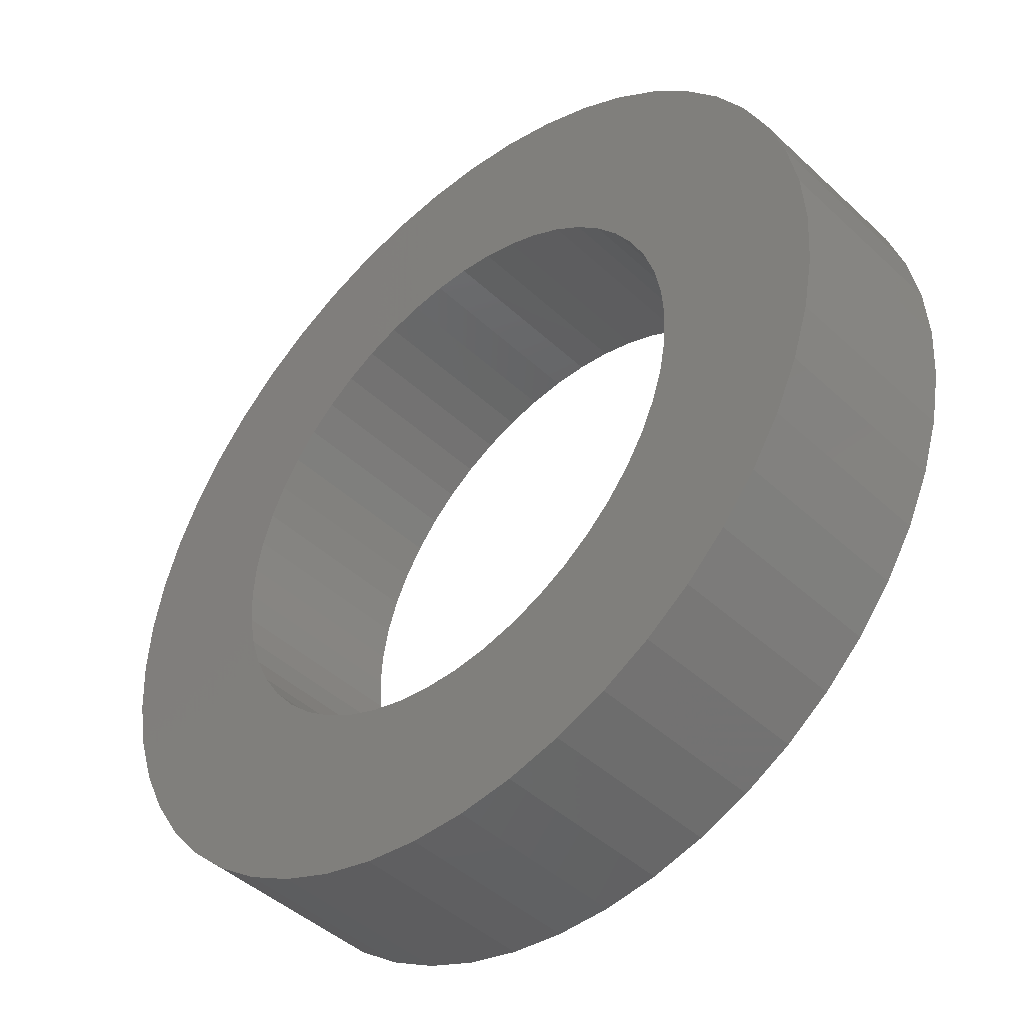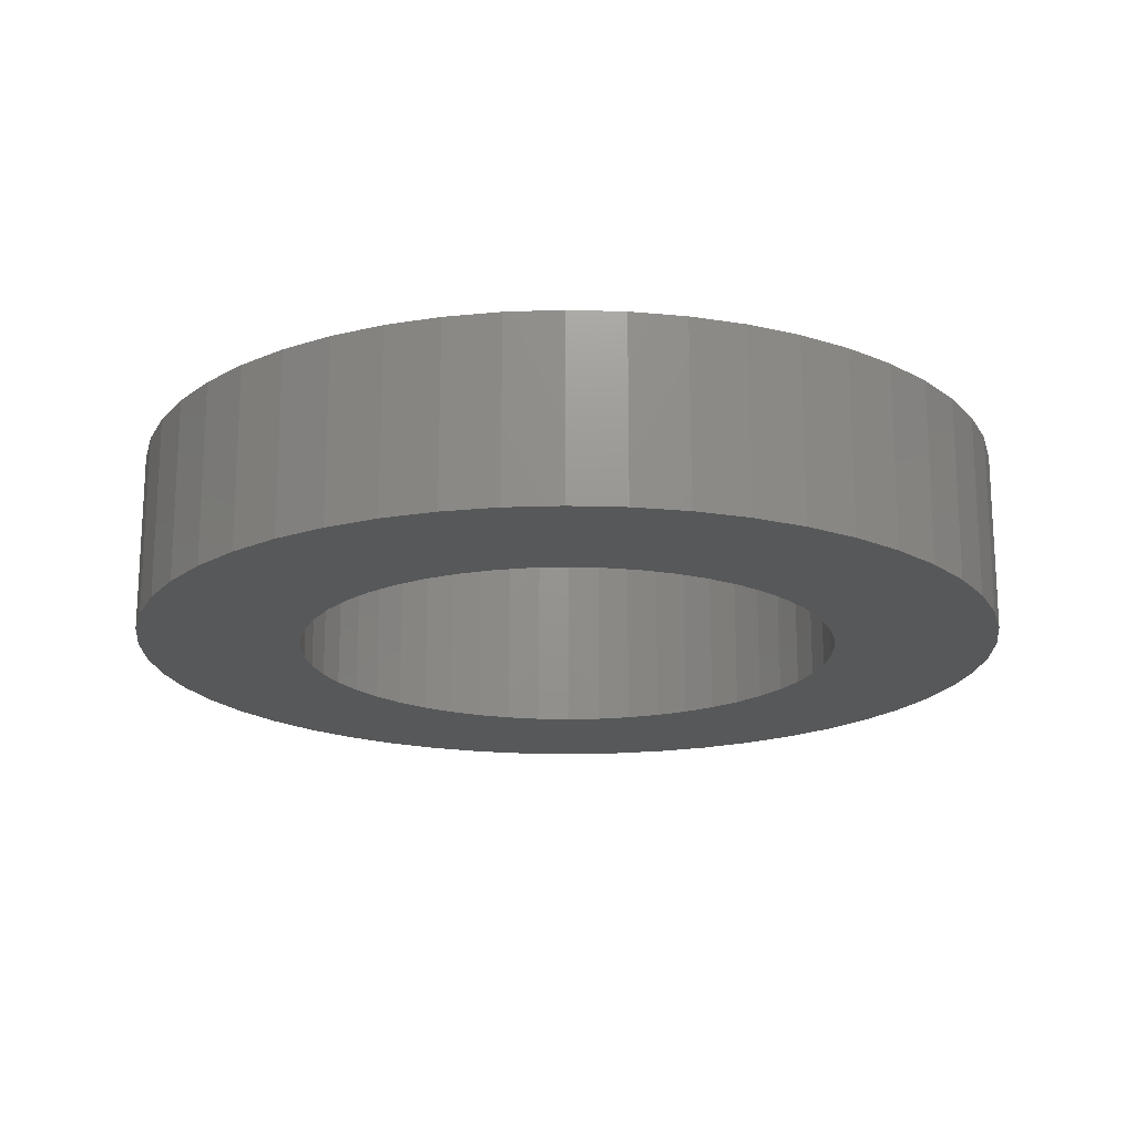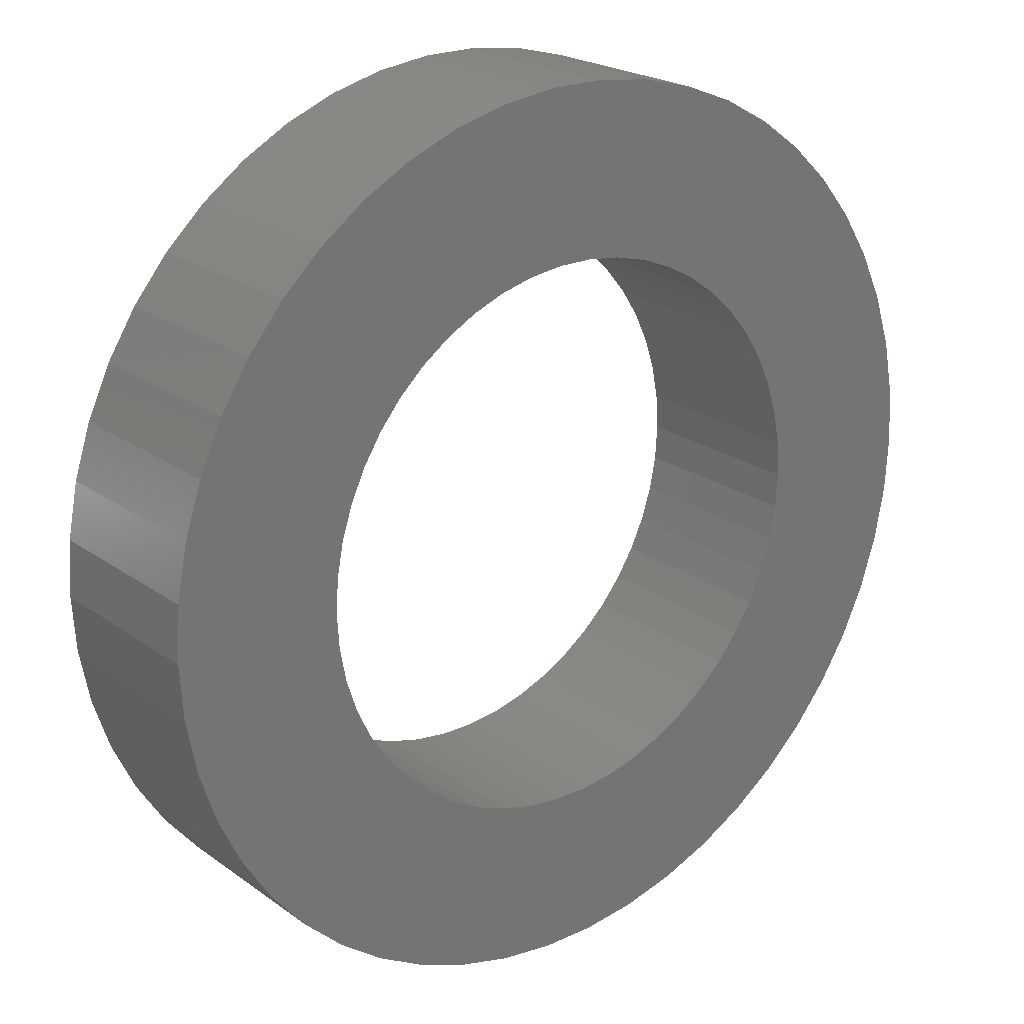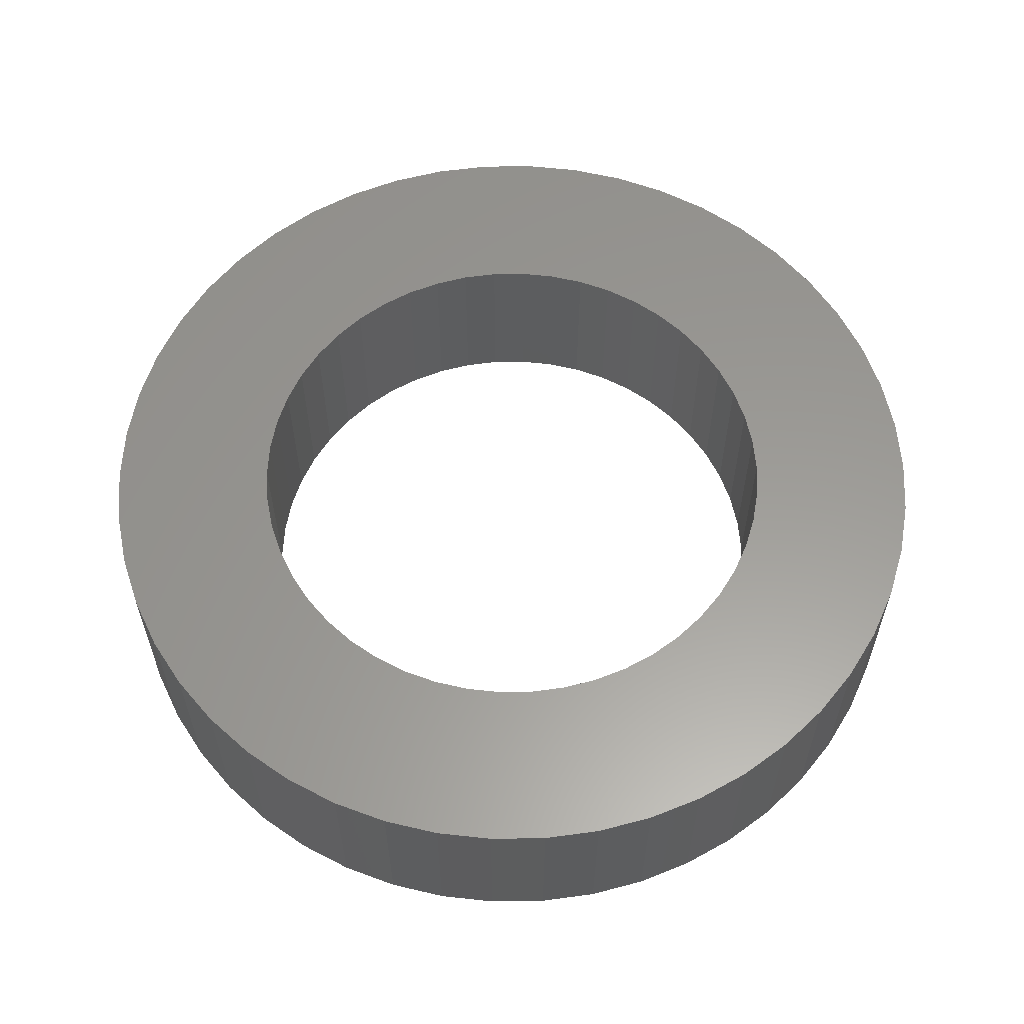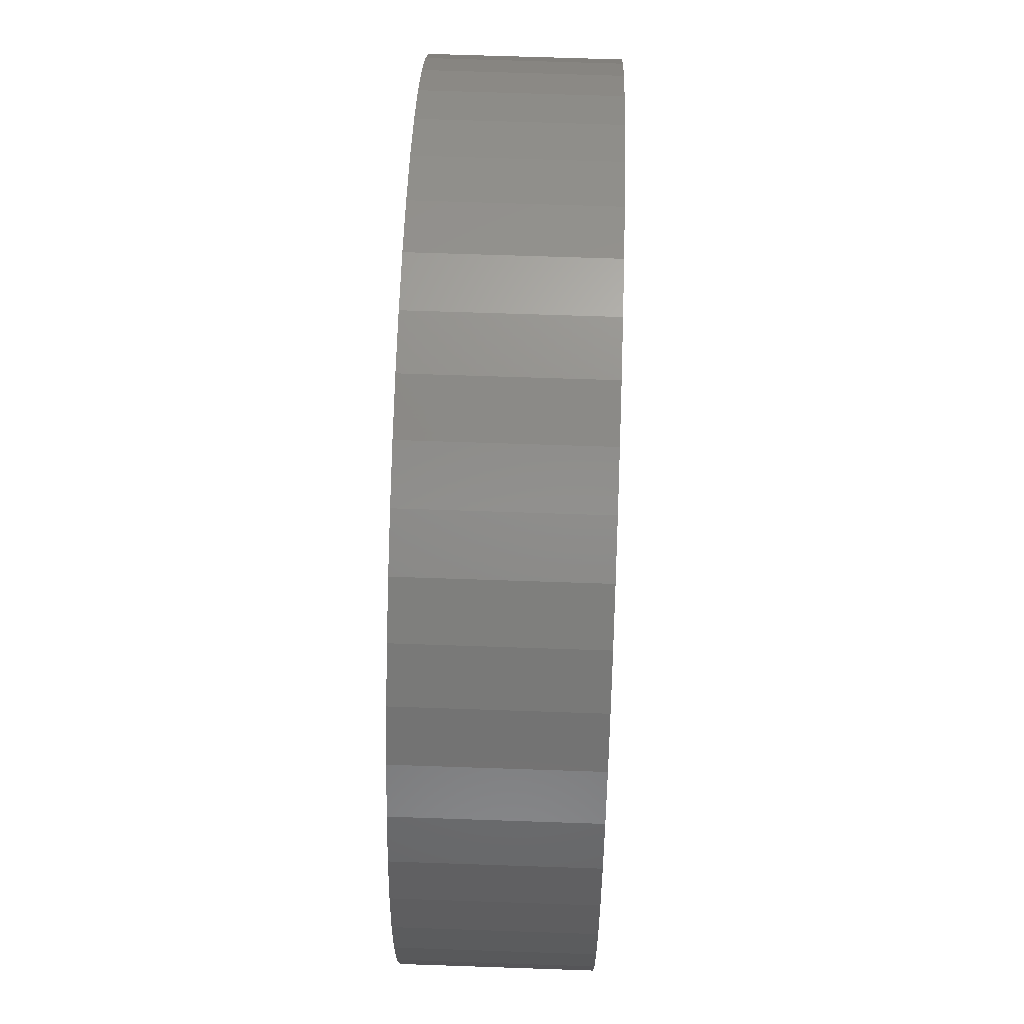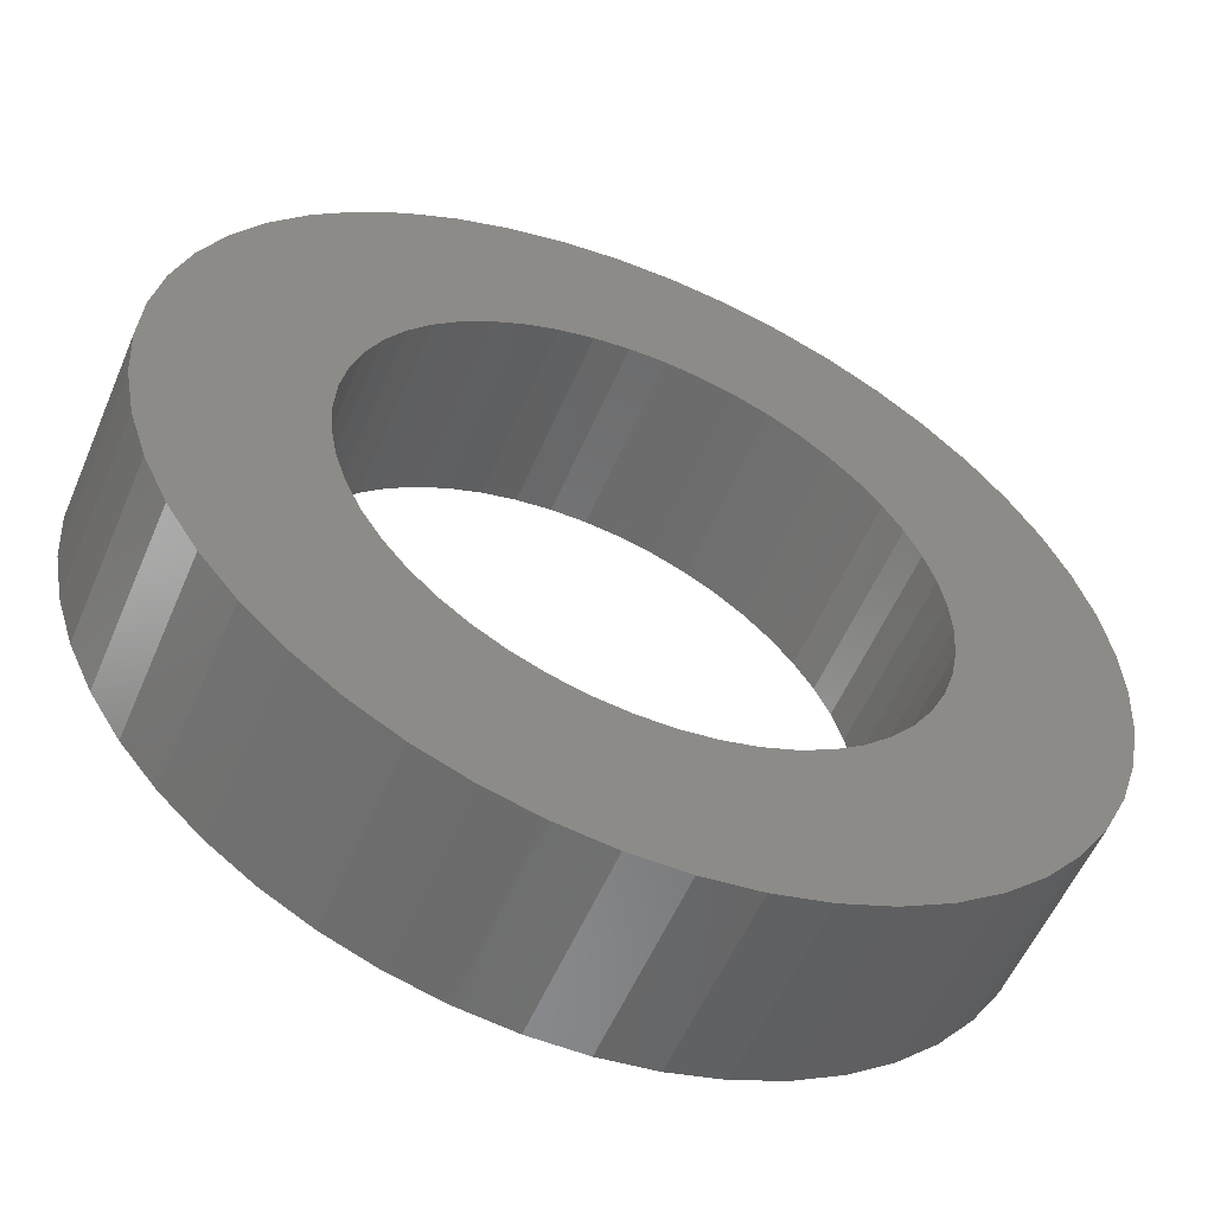
<metadata>
{"format":"stl","ext":"stl","renderer":"f3d","projection":"perspective","resolution":1024,"background":"white","views":[{"elev":-44.8,"azim":-137.0,"up":"+Y"},{"elev":-18.5,"azim":147.9,"up":"+Z"},{"elev":22.0,"azim":-39.0,"up":"+Y"},{"elev":59.5,"azim":128.8,"up":"+Z"},{"elev":64.8,"azim":-88.0,"up":"+Y"},{"elev":-55.9,"azim":-23.0,"up":"+Y"}]}
</metadata>
<code>
# stl→obj: 200 verts, 400 faces
v 12 0 5
v 11.91 1.504 0
v 11.91 1.504 5
v 12 0 0
v -12 0 0
v -11.91 1.504 5
v -11.91 1.504 0
v -12 0 5
v 0.7535 11.98 0
v -0.7535 11.98 5
v 0.7535 11.98 5
v -0.7535 11.98 0
v -0.7535 -11.98 0
v 0.7535 -11.98 5
v -0.7535 -11.98 5
v 0.7535 -11.98 0
v 8.748 8.215 0
v 7.649 9.246 5
v 8.748 8.215 5
v 7.649 9.246 0
v -7.649 9.246 0
v -8.748 8.215 5
v -7.649 9.246 5
v -8.748 8.215 0
v -3.708 11.41 0
v -5.109 10.86 5
v -3.708 11.41 5
v -5.109 10.86 0
v 9.708 -7.053 5
v 10.52 -5.781 0
v 10.52 -5.781 5
v 9.708 -7.053 0
v 11.16 4.417 5
v 10.52 5.781 0
v 10.52 5.781 5
v 11.16 4.417 0
v 11.62 2.984 0
v 11.62 2.984 5
v 9.708 7.053 0
v 9.708 7.053 5
v 5.109 10.86 0
v 3.708 11.41 5
v 5.109 10.86 5
v 3.708 11.41 0
v 2.249 11.79 5
v 2.249 11.79 0
v 6.43 10.13 0
v 6.43 10.13 5
v -10.52 5.781 0
v -9.708 7.053 5
v -9.708 7.053 0
v -10.52 5.781 5
v -11.62 2.984 0
v -11.16 4.417 5
v -11.16 4.417 0
v -11.62 2.984 5
v -6.43 10.13 0
v -6.43 10.13 5
v -2.249 11.79 5
v -2.249 11.79 0
v 2.249 -11.79 5
v 2.249 -11.79 0
v 7.5 0 5
v 7.441 0.94 5
v 11.91 -1.504 5
v 7.264 1.865 5
v 7.441 -0.94 5
v 6.973 2.761 5
v 11.62 -2.984 5
v 6.572 3.613 5
v 7.264 -1.865 5
v 6.068 4.408 5
v 11.16 -4.417 5
v 5.467 5.134 5
v 6.973 -2.761 5
v 4.781 5.779 5
v 4.019 6.332 5
v 3.193 6.786 5
v 2.318 7.133 5
v 1.405 7.367 5
v 0.4709 7.485 5
v -0.4709 7.485 5
v -1.405 7.367 5
v -2.318 7.133 5
v -3.193 6.786 5
v -4.019 6.332 5
v -4.781 5.779 5
v -5.467 5.134 5
v -6.068 4.408 5
v -6.572 3.613 5
v -6.973 2.761 5
v 6.572 -3.613 5
v 6.068 -4.408 5
v 8.748 -8.215 5
v 5.467 -5.134 5
v 7.649 -9.246 5
v 4.781 -5.779 5
v 6.43 -10.13 5
v 4.019 -6.332 5
v 5.109 -10.86 5
v 3.193 -6.786 5
v 3.708 -11.41 5
v 2.318 -7.133 5
v 1.405 -7.367 5
v 0.4709 -7.485 5
v -0.4709 -7.485 5
v -1.405 -7.367 5
v -2.249 -11.79 5
v -2.318 -7.133 5
v -3.708 -11.41 5
v -3.193 -6.786 5
v -5.109 -10.86 5
v -4.019 -6.332 5
v -6.43 -10.13 5
v -4.781 -5.779 5
v -7.649 -9.246 5
v -5.467 -5.134 5
v -8.748 -8.215 5
v -6.068 -4.408 5
v -9.708 -7.053 5
v -6.572 -3.613 5
v -10.52 -5.781 5
v -6.973 -2.761 5
v -11.16 -4.417 5
v -7.264 -1.865 5
v -11.62 -2.984 5
v -7.441 -0.94 5
v -11.91 -1.504 5
v -7.5 0 5
v -7.264 1.865 5
v -7.441 0.94 5
v 11.91 -1.504 0
v 8.748 -8.215 0
v 11.16 -4.417 0
v 11.62 -2.984 0
v 7.5 0 0
v 7.441 -0.94 0
v 7.264 -1.865 0
v 7.441 0.94 0
v 6.973 -2.761 0
v 6.572 -3.613 0
v 7.264 1.865 0
v 6.068 -4.408 0
v 5.467 -5.134 0
v 7.649 -9.246 0
v 6.973 2.761 0
v 4.781 -5.779 0
v 6.43 -10.13 0
v 4.019 -6.332 0
v 5.109 -10.86 0
v 3.193 -6.786 0
v 3.708 -11.41 0
v 2.318 -7.133 0
v 1.405 -7.367 0
v 0.4709 -7.485 0
v -0.4709 -7.485 0
v -1.405 -7.367 0
v -2.249 -11.79 0
v -2.318 -7.133 0
v -3.708 -11.41 0
v -3.193 -6.786 0
v -5.109 -10.86 0
v -4.019 -6.332 0
v -6.43 -10.13 0
v -4.781 -5.779 0
v -7.649 -9.246 0
v -5.467 -5.134 0
v -8.748 -8.215 0
v -6.068 -4.408 0
v -9.708 -7.053 0
v -6.572 -3.613 0
v -10.52 -5.781 0
v -6.973 -2.761 0
v 6.572 3.613 0
v 6.068 4.408 0
v 5.467 5.134 0
v 4.781 5.779 0
v 4.019 6.332 0
v 3.193 6.786 0
v 2.318 7.133 0
v 1.405 7.367 0
v 0.4709 7.485 0
v -0.4709 7.485 0
v -1.405 7.367 0
v -2.318 7.133 0
v -3.193 6.786 0
v -4.019 6.332 0
v -4.781 5.779 0
v -5.467 5.134 0
v -6.068 4.408 0
v -6.572 3.613 0
v -6.973 2.761 0
v -7.264 1.865 0
v -7.441 0.94 0
v -7.5 0 0
v -11.16 -4.417 0
v -7.264 -1.865 0
v -11.62 -2.984 0
v -7.441 -0.94 0
v -11.91 -1.504 0
f 1 2 3
f 2 1 4
f 5 6 7
f 6 5 8
f 9 10 11
f 10 9 12
f 13 14 15
f 14 13 16
f 17 18 19
f 18 17 20
f 21 22 23
f 22 21 24
f 25 26 27
f 26 25 28
f 29 30 31
f 30 29 32
f 33 34 35
f 34 33 36
f 3 37 38
f 37 3 2
f 35 39 40
f 39 35 34
f 41 42 43
f 42 41 44
f 44 45 42
f 45 44 46
f 47 43 48
f 43 47 41
f 49 50 51
f 50 49 52
f 51 22 24
f 22 51 50
f 53 54 55
f 54 53 56
f 57 23 58
f 23 57 21
f 12 59 10
f 59 12 60
f 16 61 14
f 61 16 62
f 38 36 33
f 36 38 37
f 40 17 19
f 17 40 39
f 46 11 45
f 11 46 9
f 20 48 18
f 48 20 47
f 55 52 49
f 52 55 54
f 7 56 53
f 56 7 6
f 63 1 3
f 64 3 38
f 1 63 65
f 66 38 33
f 67 65 63
f 68 33 35
f 65 67 69
f 70 35 40
f 71 69 67
f 72 40 19
f 69 71 73
f 74 19 18
f 75 73 71
f 73 75 31
f 3 64 63
f 38 66 64
f 33 68 66
f 35 70 68
f 76 18 48
f 40 72 70
f 19 74 72
f 77 48 43
f 18 76 74
f 48 77 76
f 78 43 42
f 43 78 77
f 42 79 78
f 45 79 42
f 45 80 79
f 11 80 45
f 11 81 80
f 11 82 81
f 10 82 11
f 10 83 82
f 59 83 10
f 59 84 83
f 27 84 59
f 84 27 85
f 26 85 27
f 85 26 86
f 58 86 26
f 86 58 87
f 23 87 58
f 87 23 88
f 22 88 23
f 88 22 89
f 50 89 22
f 89 50 90
f 90 52 91
f 52 90 50
f 92 31 75
f 31 92 29
f 93 29 92
f 29 93 94
f 95 94 93
f 94 95 96
f 97 96 95
f 96 97 98
f 99 98 97
f 98 99 100
f 101 100 99
f 100 101 102
f 103 102 101
f 103 61 102
f 104 61 103
f 104 14 61
f 105 14 104
f 106 14 105
f 106 15 14
f 107 15 106
f 107 108 15
f 109 108 107
f 110 109 111
f 109 110 108
f 112 111 113
f 114 113 115
f 111 112 110
f 116 115 117
f 118 117 119
f 113 114 112
f 120 119 121
f 122 121 123
f 124 123 125
f 126 125 127
f 115 116 114
f 128 127 129
f 54 91 52
f 91 54 130
f 117 118 116
f 56 130 54
f 119 120 118
f 130 56 131
f 121 122 120
f 6 131 56
f 123 124 122
f 131 6 129
f 125 126 124
f 8 129 6
f 127 128 126
f 129 8 128
f 65 4 1
f 4 65 132
f 94 32 29
f 32 94 133
f 31 134 73
f 134 31 30
f 69 132 65
f 132 69 135
f 136 4 132
f 137 132 135
f 4 136 2
f 138 135 134
f 139 2 136
f 140 134 30
f 2 139 37
f 141 30 32
f 142 37 139
f 143 32 133
f 37 142 36
f 144 133 145
f 146 36 142
f 36 146 34
f 132 137 136
f 135 138 137
f 134 140 138
f 30 141 140
f 147 145 148
f 32 143 141
f 133 144 143
f 149 148 150
f 145 147 144
f 148 149 147
f 151 150 152
f 150 151 149
f 152 153 151
f 62 153 152
f 62 154 153
f 16 154 62
f 16 155 154
f 16 156 155
f 13 156 16
f 13 157 156
f 158 157 13
f 158 159 157
f 160 159 158
f 159 160 161
f 162 161 160
f 161 162 163
f 164 163 162
f 163 164 165
f 166 165 164
f 165 166 167
f 168 167 166
f 167 168 169
f 170 169 168
f 169 170 171
f 171 172 173
f 172 171 170
f 174 34 146
f 34 174 39
f 175 39 174
f 39 175 17
f 176 17 175
f 17 176 20
f 177 20 176
f 20 177 47
f 178 47 177
f 47 178 41
f 179 41 178
f 41 179 44
f 180 44 179
f 180 46 44
f 181 46 180
f 181 9 46
f 182 9 181
f 183 9 182
f 183 12 9
f 184 12 183
f 184 60 12
f 185 60 184
f 25 185 186
f 185 25 60
f 28 186 187
f 57 187 188
f 186 28 25
f 21 188 189
f 24 189 190
f 187 57 28
f 51 190 191
f 49 191 192
f 55 192 193
f 53 193 194
f 188 21 57
f 7 194 195
f 196 173 172
f 173 196 197
f 189 24 21
f 198 197 196
f 190 51 24
f 197 198 199
f 191 49 51
f 200 199 198
f 192 55 49
f 199 200 195
f 193 53 55
f 5 195 200
f 194 7 53
f 195 5 7
f 152 100 102
f 100 152 150
f 28 58 26
f 58 28 57
f 60 27 59
f 27 60 25
f 145 94 96
f 94 145 133
f 73 135 69
f 135 73 134
f 168 116 118
f 116 168 166
f 168 120 170
f 120 168 118
f 196 126 198
f 126 196 124
f 62 102 61
f 102 62 152
f 150 98 100
f 98 150 148
f 148 96 98
f 96 148 145
f 158 15 108
f 15 158 13
f 166 114 116
f 114 166 164
f 170 122 172
f 122 170 120
f 172 124 196
f 124 172 122
f 198 128 200
f 128 198 126
f 200 8 5
f 8 200 128
f 160 108 110
f 108 160 158
f 162 110 112
f 110 162 160
f 164 112 114
f 112 164 162
f 146 70 174
f 70 146 68
f 174 72 175
f 72 174 70
f 180 78 79
f 78 180 179
f 186 84 85
f 84 186 185
f 91 191 90
f 191 91 192
f 137 63 136
f 63 137 67
f 151 103 101
f 103 151 153
f 177 74 76
f 74 177 176
f 182 80 81
f 80 182 181
f 129 194 131
f 194 129 195
f 131 193 130
f 193 131 194
f 89 189 88
f 189 89 190
f 184 82 83
f 82 184 183
f 189 87 88
f 87 189 188
f 136 64 139
f 64 136 63
f 153 104 103
f 104 153 154
f 142 68 146
f 68 142 66
f 175 74 176
f 74 175 72
f 183 81 82
f 81 183 182
f 181 79 80
f 79 181 180
f 178 76 77
f 76 178 177
f 179 77 78
f 77 179 178
f 130 192 91
f 192 130 193
f 90 190 89
f 190 90 191
f 185 83 84
f 83 185 184
f 187 85 86
f 85 187 186
f 188 86 87
f 86 188 187
f 138 67 137
f 67 138 71
f 127 195 129
f 195 127 199
f 154 105 104
f 105 154 155
f 139 66 142
f 66 139 64
f 149 101 99
f 101 149 151
f 159 111 109
f 111 159 161
f 121 173 123
f 173 121 171
f 165 117 115
f 117 165 167
f 140 71 138
f 71 140 75
f 141 75 140
f 75 141 92
f 147 99 97
f 99 147 149
f 144 93 143
f 93 144 95
f 144 97 95
f 97 144 147
f 143 92 141
f 92 143 93
f 163 115 113
f 115 163 165
f 155 106 105
f 106 155 156
f 156 107 106
f 107 156 157
f 157 109 107
f 109 157 159
f 125 199 127
f 199 125 197
f 123 197 125
f 197 123 173
f 119 171 121
f 171 119 169
f 161 113 111
f 113 161 163
f 117 169 119
f 169 117 167

</code>
